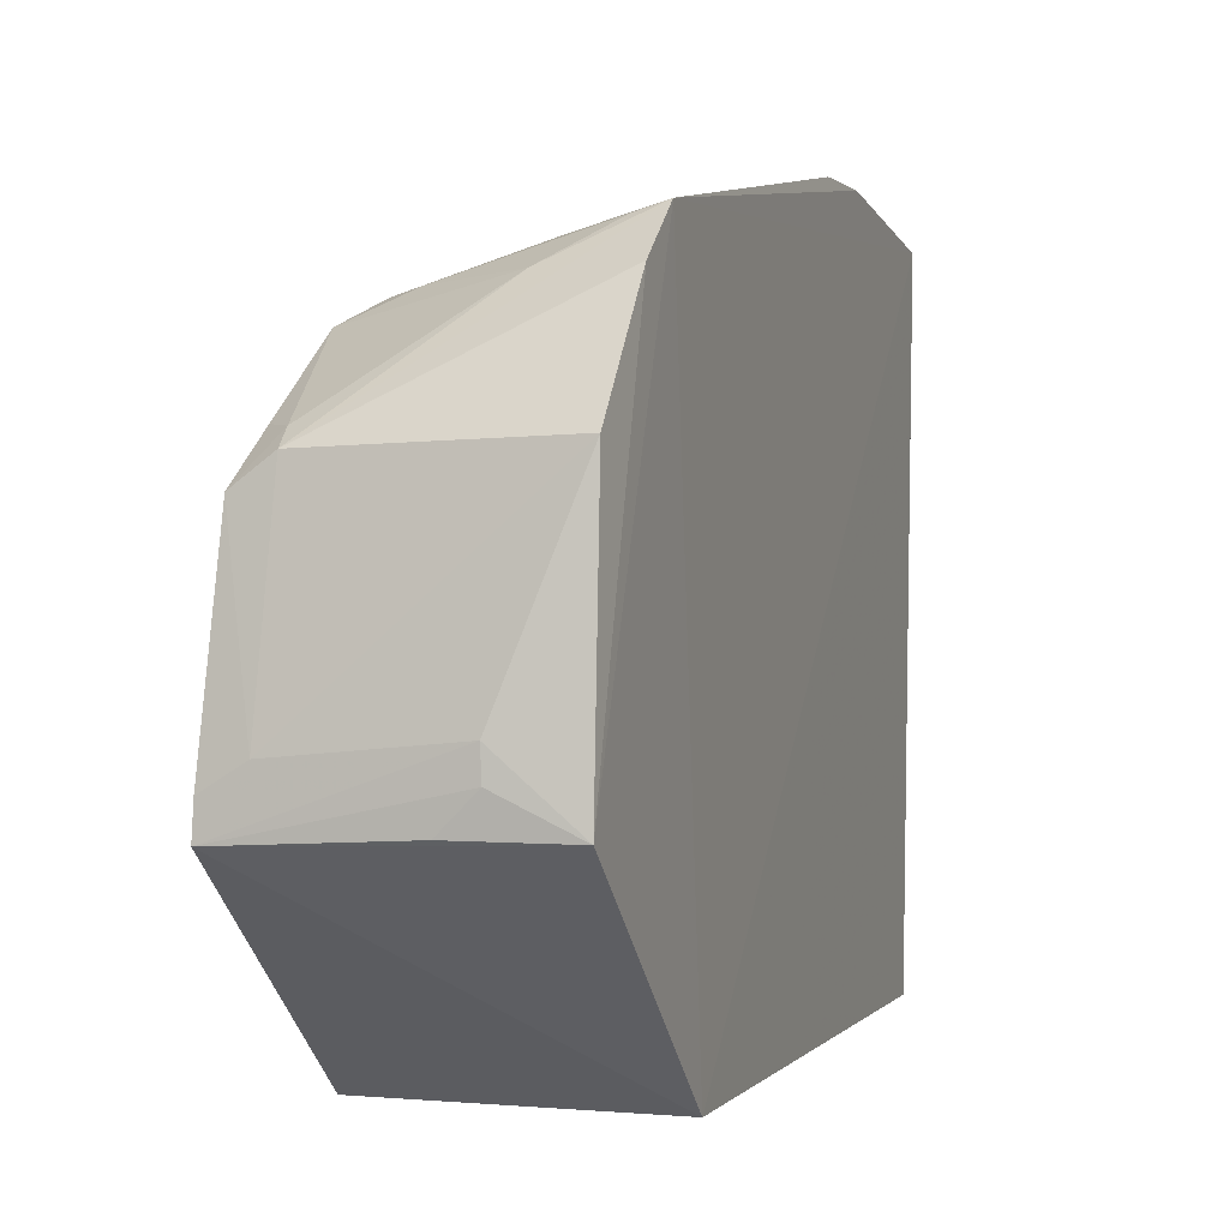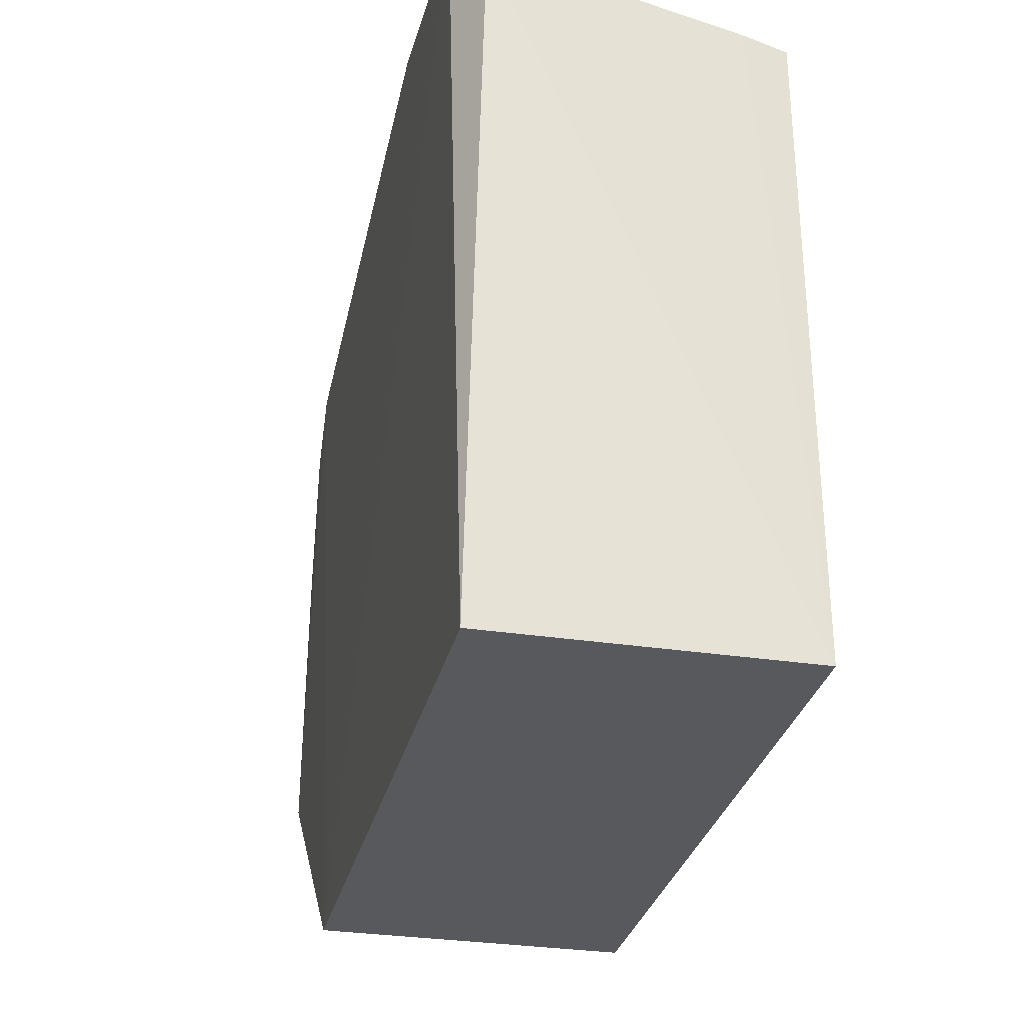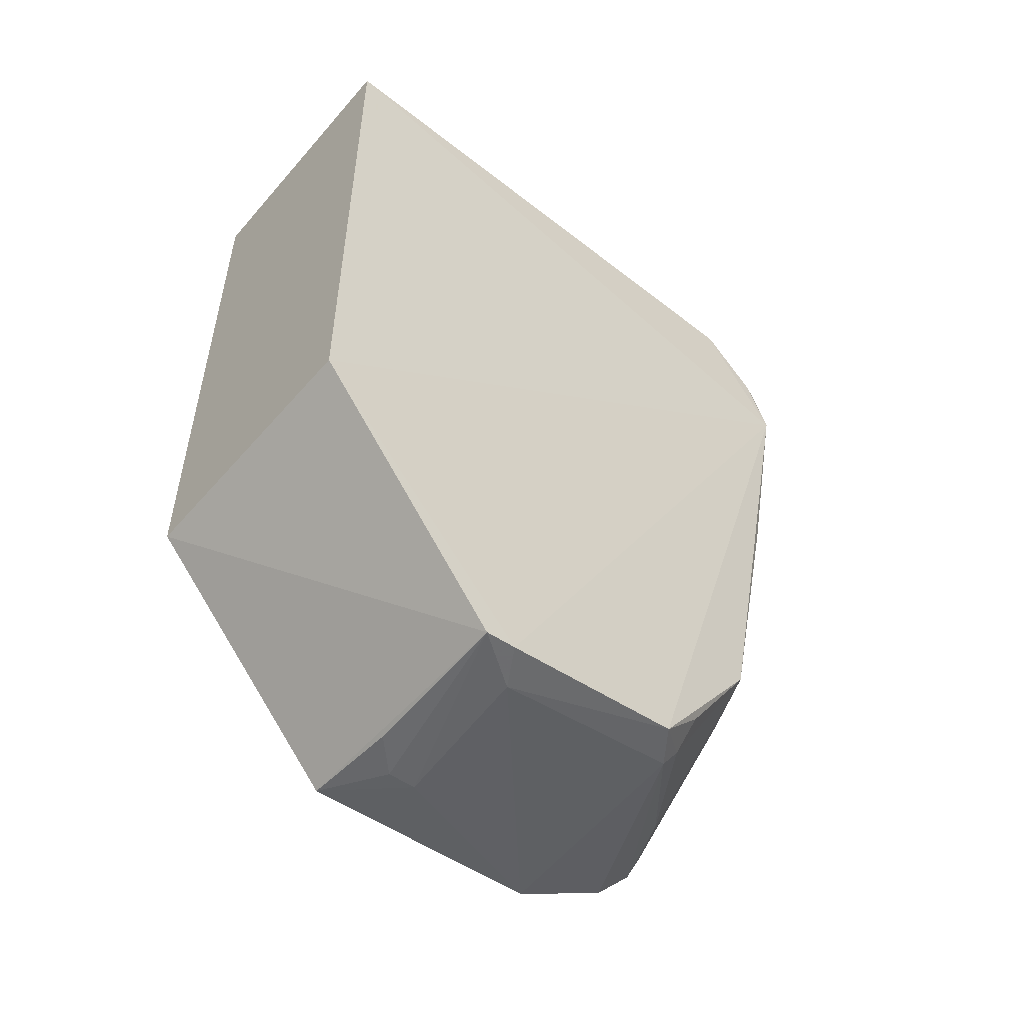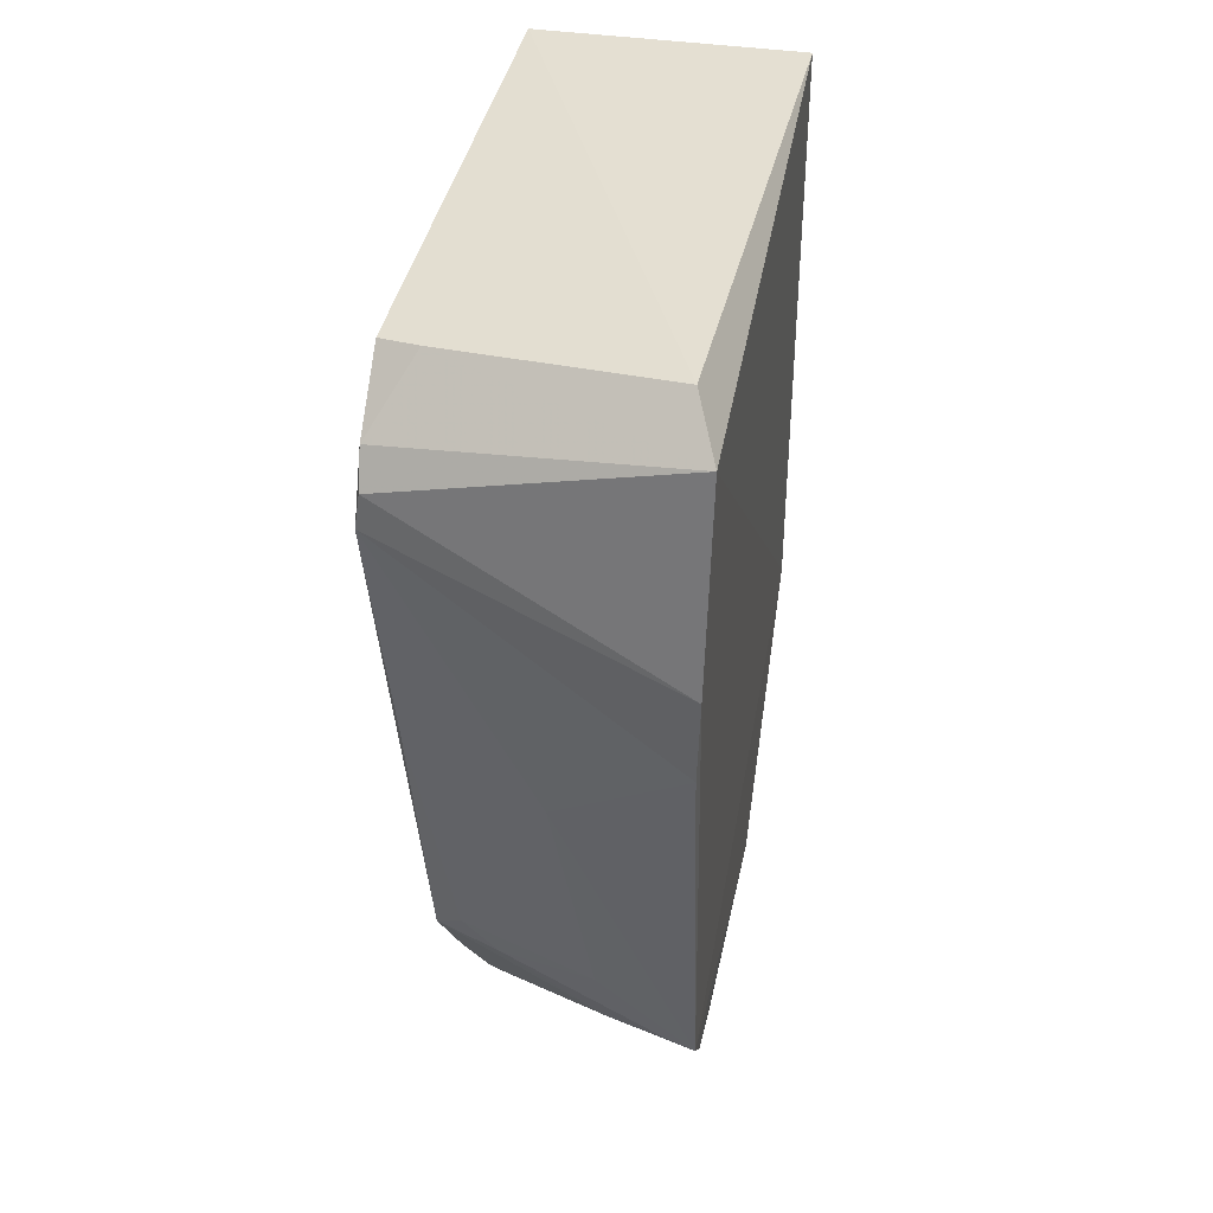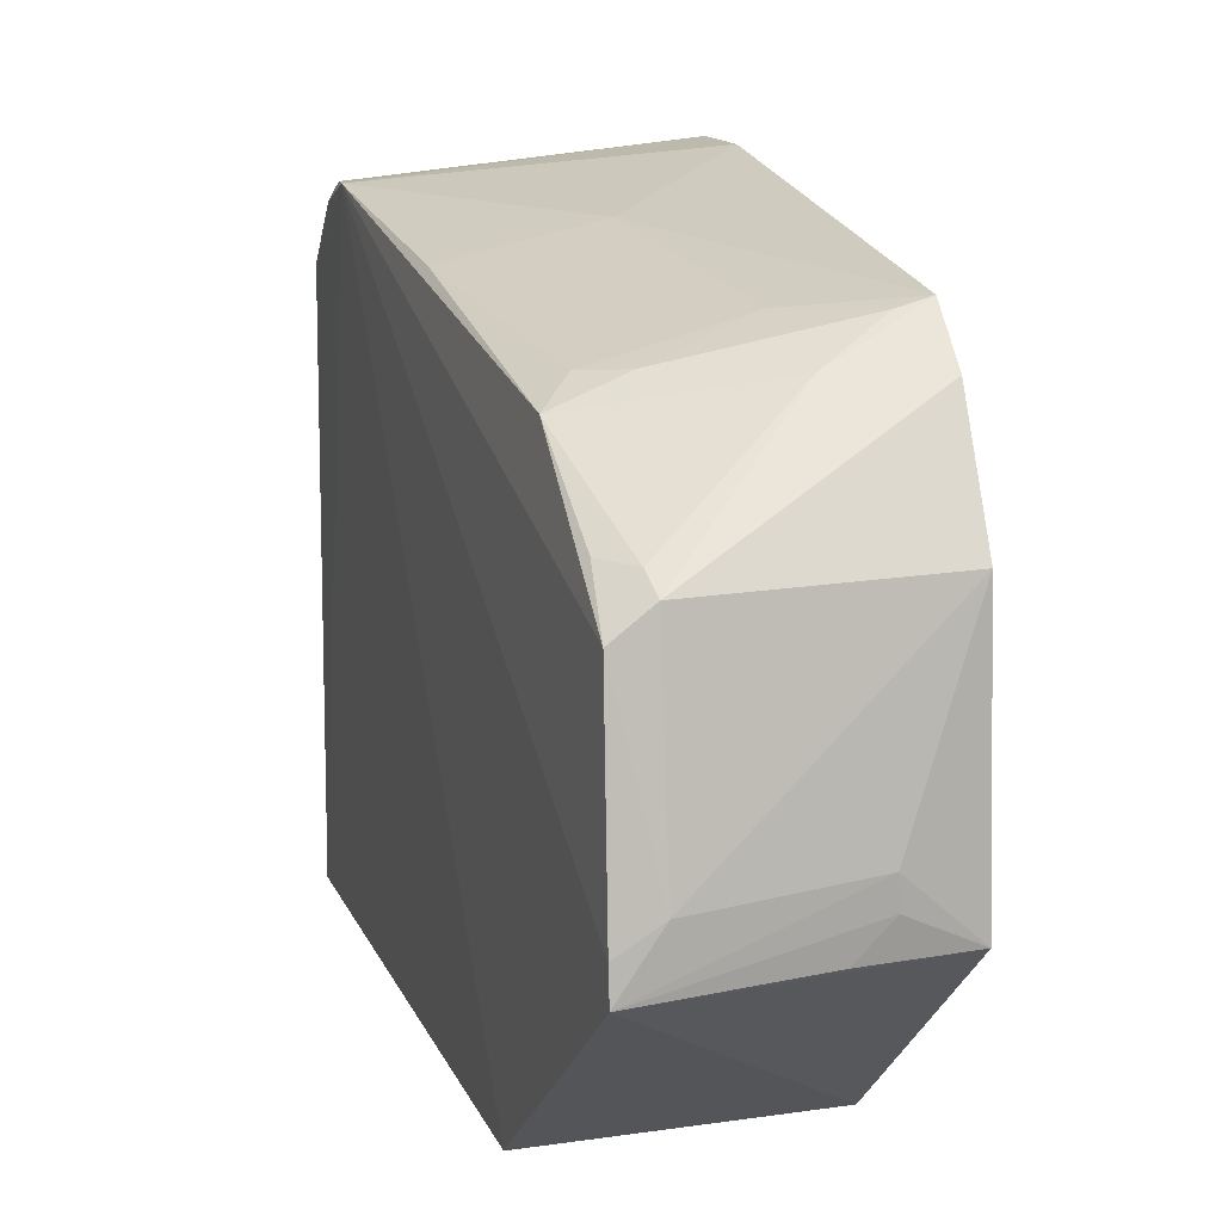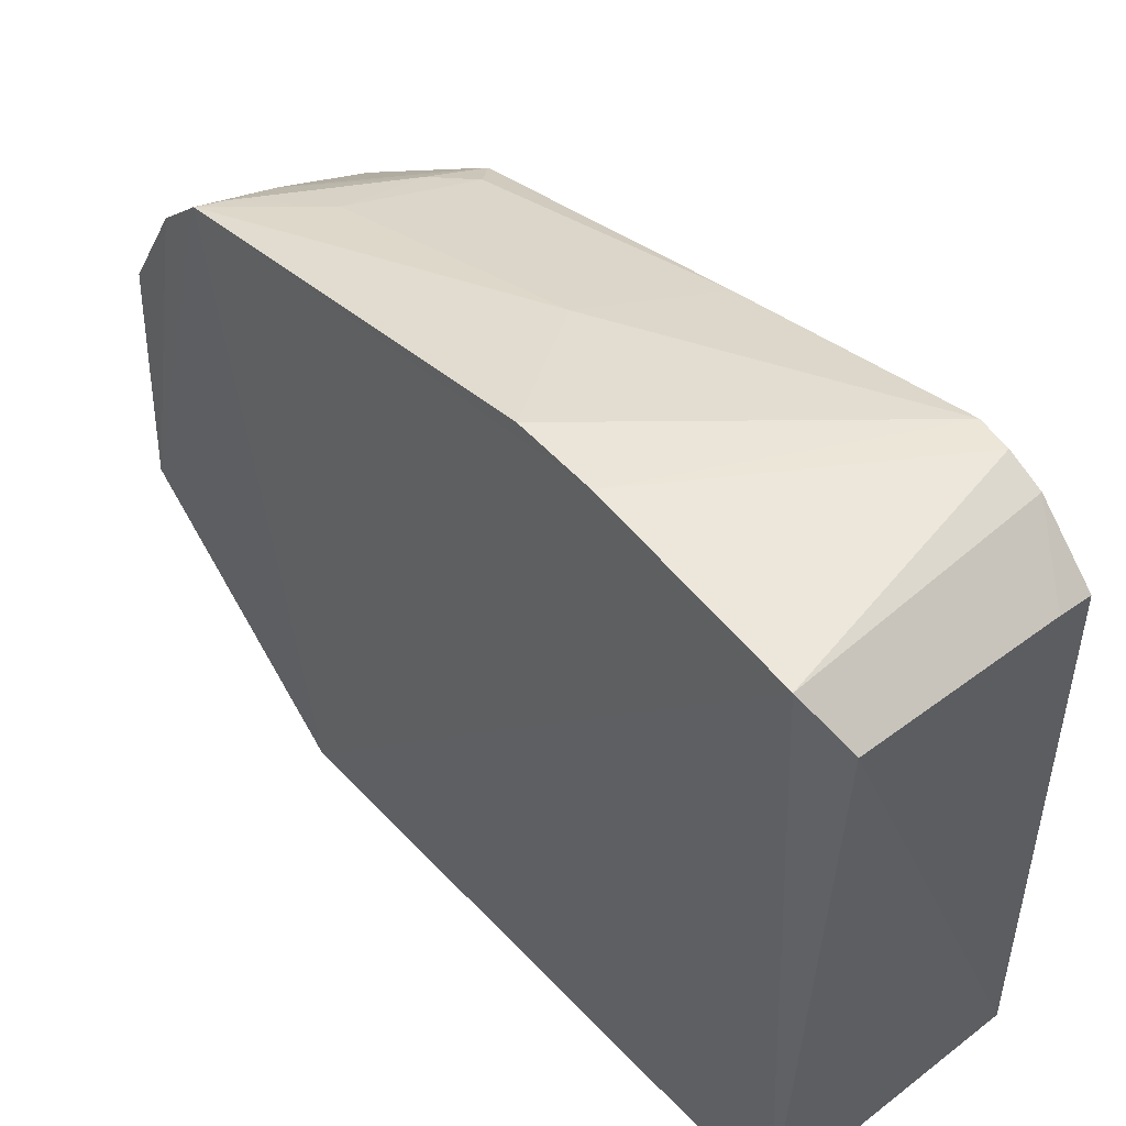
<metadata>
{"format":"obj","ext":"obj","renderer":"f3d","projection":"perspective","resolution":1024,"background":"white","views":[{"elev":0.8,"azim":18.6,"up":"+Z"},{"elev":-29.9,"azim":167.3,"up":"+Z"},{"elev":-53.0,"azim":-129.7,"up":"+Y"},{"elev":38.9,"azim":11.0,"up":"+Y"},{"elev":14.3,"azim":-17.3,"up":"+Z"},{"elev":48.1,"azim":139.4,"up":"+Z"}]}
</metadata>
<code>
v -0.2356 -0.2393 0.2113
v -0.2353 -0.2462 0.09896
v -0.2348 0.1271 0.006957
v -0.3541 0.1286 0.2567
v -0.3537 -0.252 0.09557
v -0.2294 0.1178 0.2973
v -0.2668 -0.2502 0.1271
v -0.3484 -0.1657 0.249
v -0.2348 -0.1456 0.006957
v -0.3561 0.1271 0.006957
v -0.2398 0.1366 0.2766
v -0.2317 -0.1853 0.2819
v -0.2813 -0.25 0.09934
v -0.3358 -0.2511 0.1206
v -0.3551 0.07317 0.2931
v -0.3561 -0.1456 0.006957
v -0.3542 0.1024 0.2834
v -0.3371 0.1299 0.2606
v -0.2327 -0.2077 0.2616
v -0.2662 -0.2503 0.1144
v -0.3507 -0.2364 0.1963
v -0.231 -0.007687 0.3109
v -0.3349 -0.1523 0.2591
v -0.3536 -0.2505 0.1098
v -0.353 0.0879 0.2924
v -0.3341 -0.236 0.2084
v -0.2899 -0.05097 0.2921
v -0.2299 0.02893 0.3107
v -0.3496 -0.03556 0.2764
v -0.3186 -0.1656 0.2609
v -0.3474 -0.2136 0.2168
v -0.2748 -0.1578 0.276
v -0.273 -0.1946 0.2622
v -0.3357 -0.226 0.2155
v -0.2448 -0.1845 0.2782
f 7 2 1
f 9 2 5
f 9 3 6
f 10 3 9
f 11 6 3
f 11 3 10
f 12 9 6
f 12 2 9
f 13 5 2
f 14 7 1
f 14 5 7
f 15 4 10
f 16 10 9
f 16 9 5
f 16 15 10
f 17 4 15
f 18 11 10
f 18 10 4
f 18 4 17
f 18 17 6
f 18 6 11
f 19 1 2
f 19 2 12
f 20 7 5
f 20 5 13
f 20 13 2
f 20 2 7
f 21 8 15
f 24 16 5
f 24 15 16
f 24 21 15
f 24 5 14
f 24 14 21
f 25 17 15
f 25 6 17
f 26 21 14
f 26 14 1
f 26 1 19
f 26 19 12
f 27 22 15
f 27 12 22
f 28 22 12
f 28 12 6
f 28 6 25
f 28 25 15
f 28 15 22
f 29 15 8
f 29 8 23
f 29 27 15
f 29 23 27
f 30 23 8
f 31 8 21
f 32 27 23
f 32 12 27
f 32 23 30
f 33 26 12
f 33 30 8
f 34 8 31
f 34 33 8
f 34 26 33
f 34 31 21
f 34 21 26
f 35 33 12
f 35 30 33
f 35 32 30
f 35 12 32

</code>
